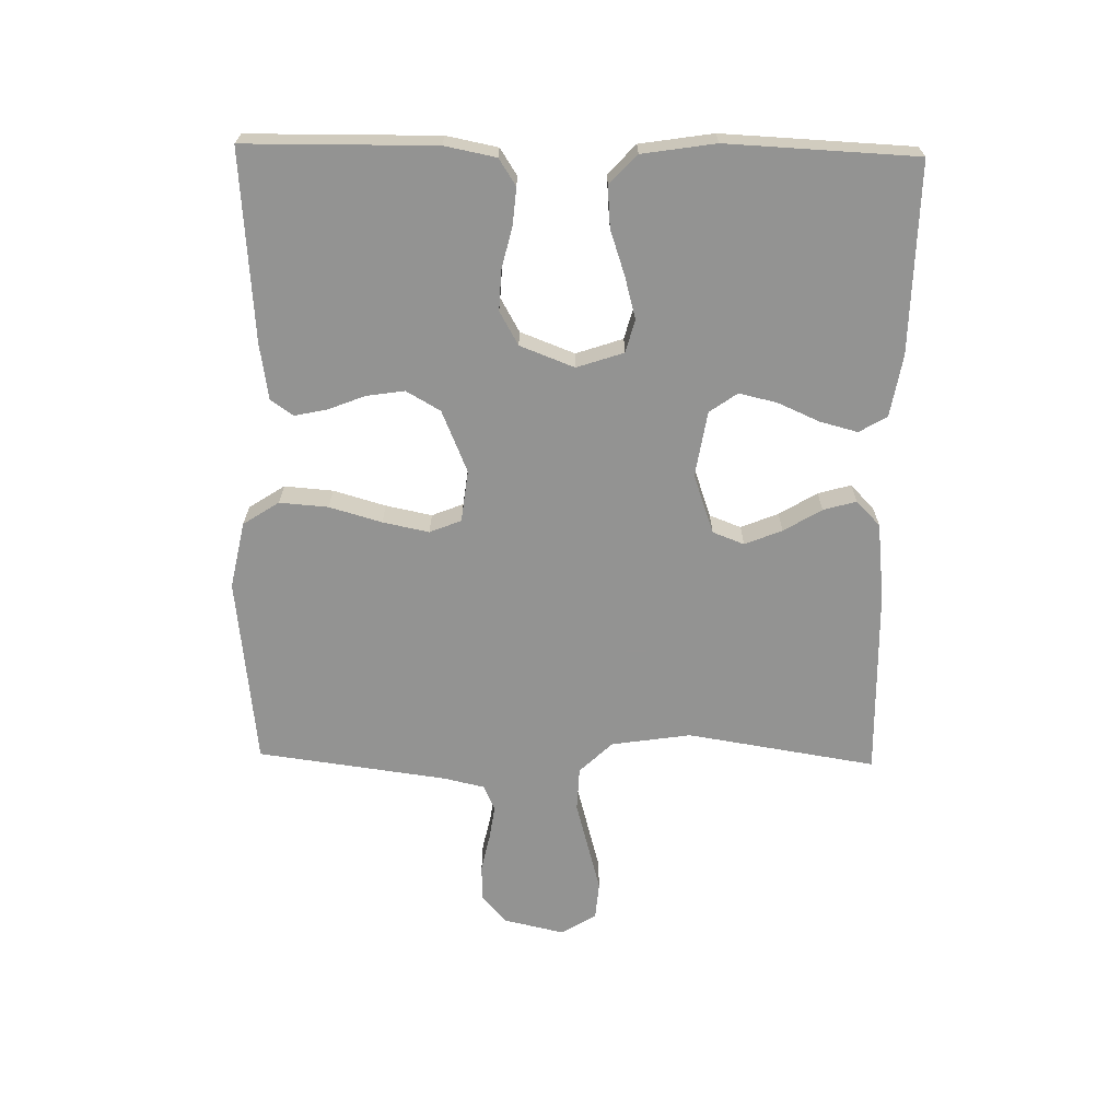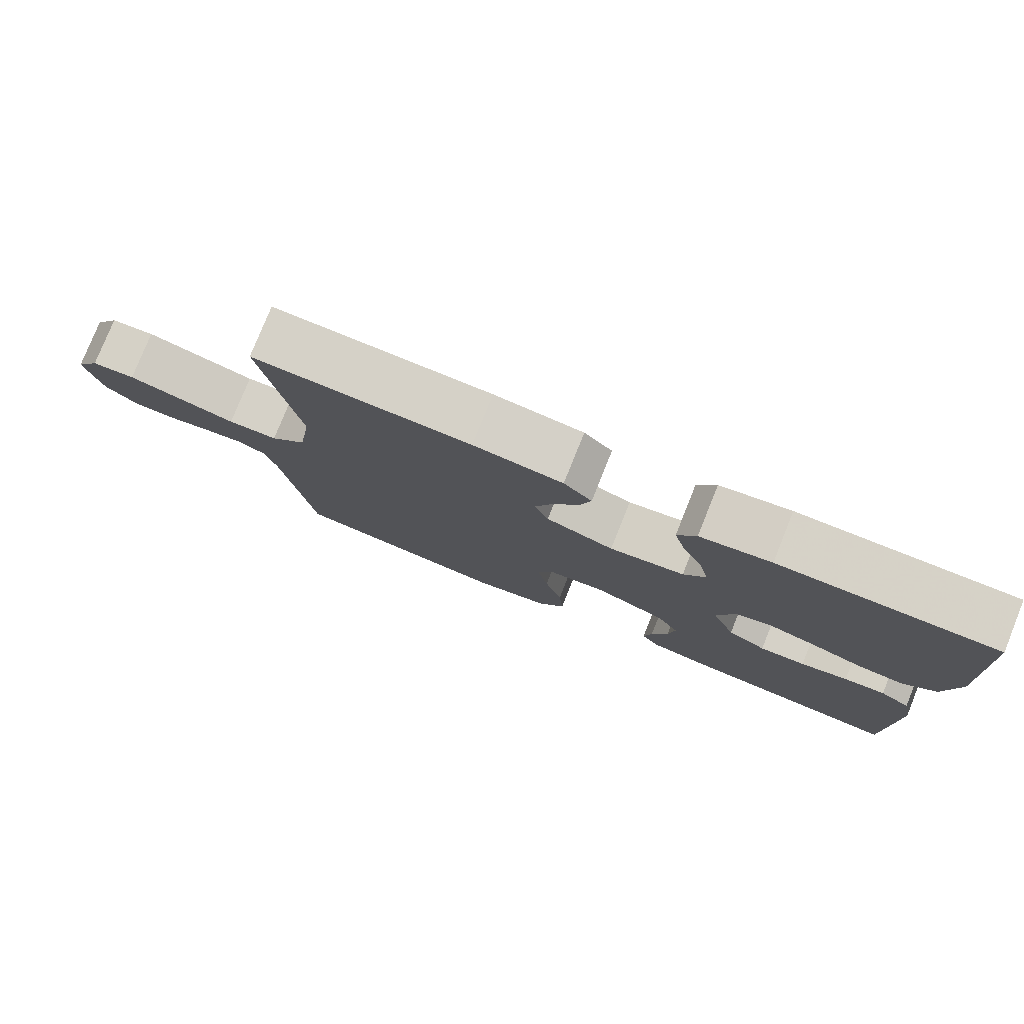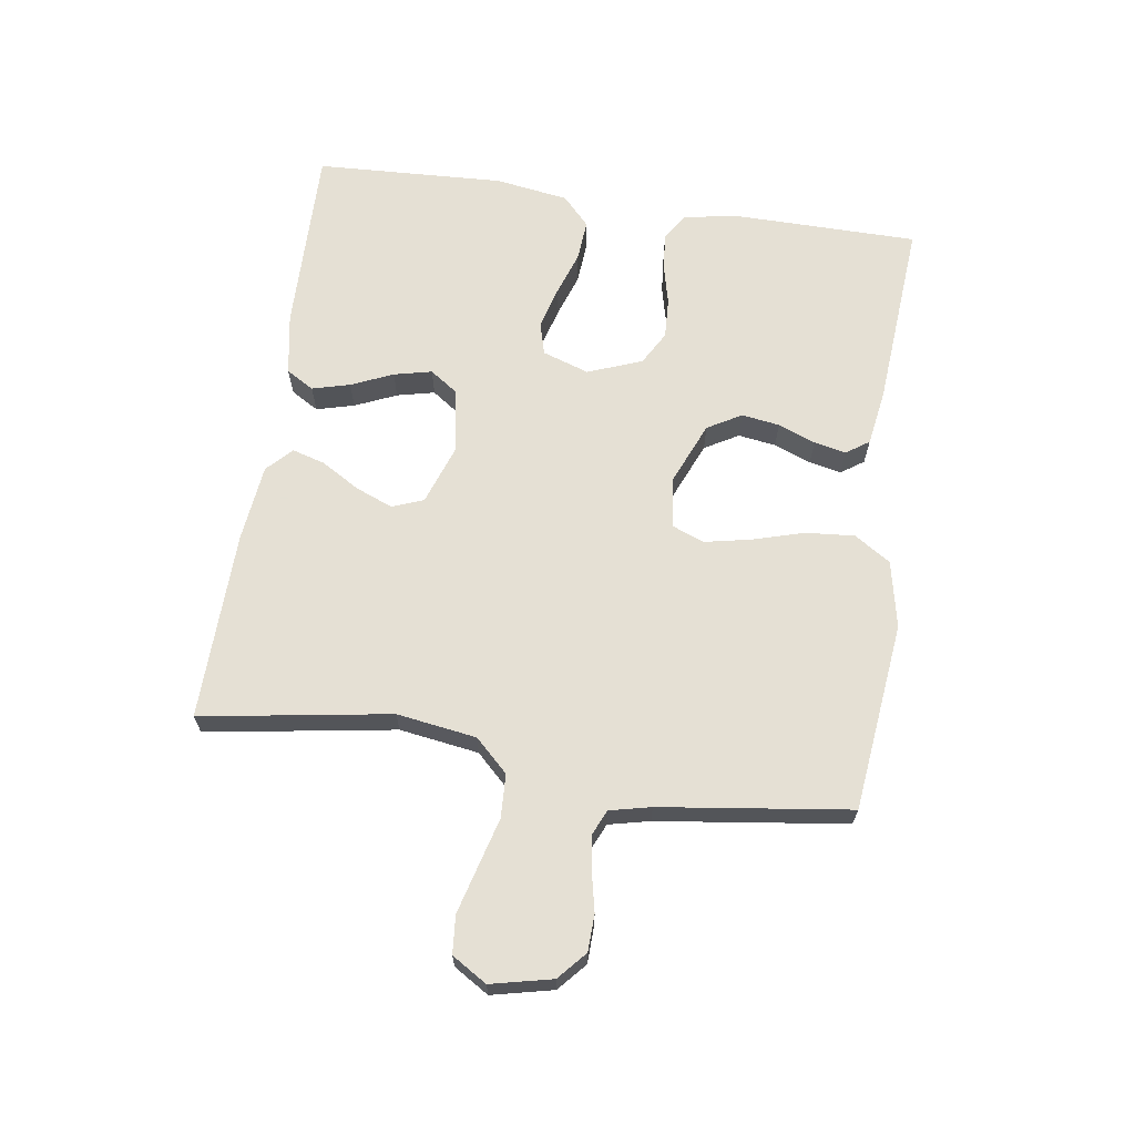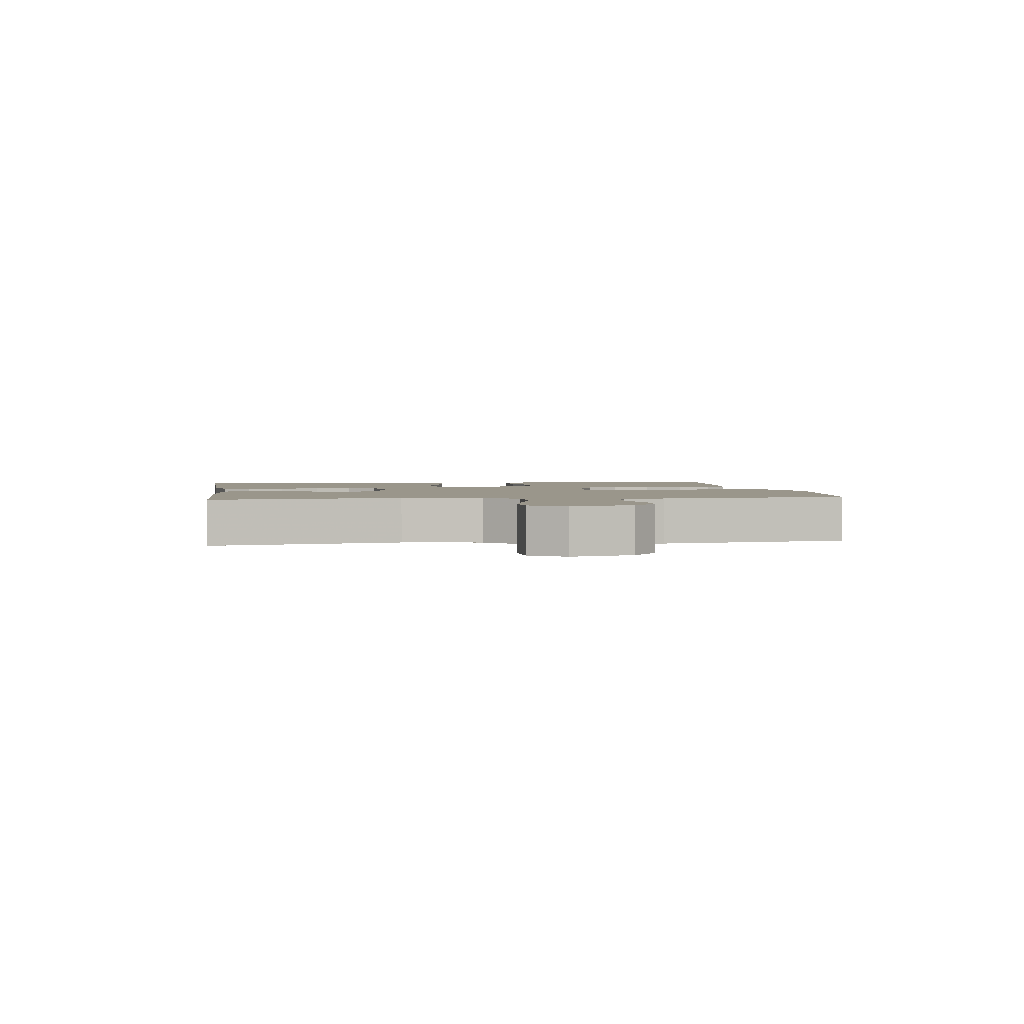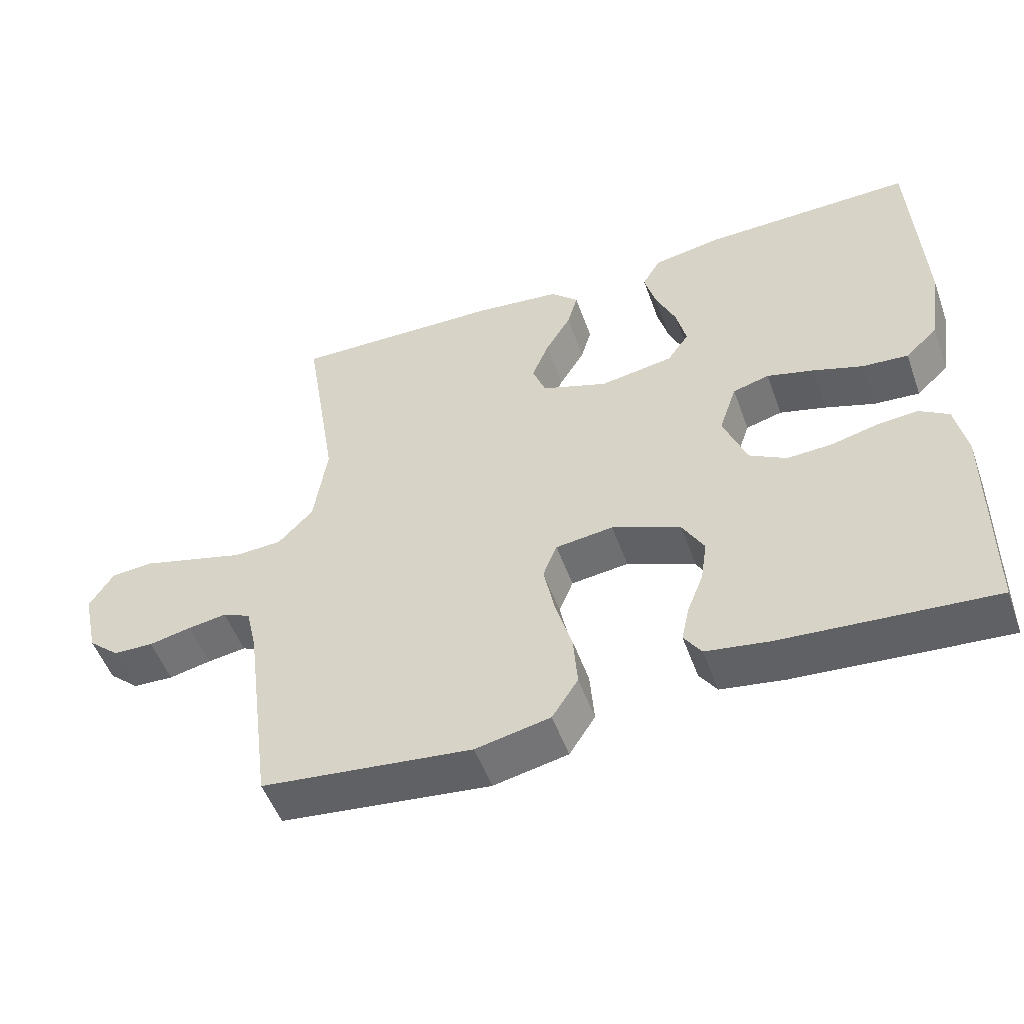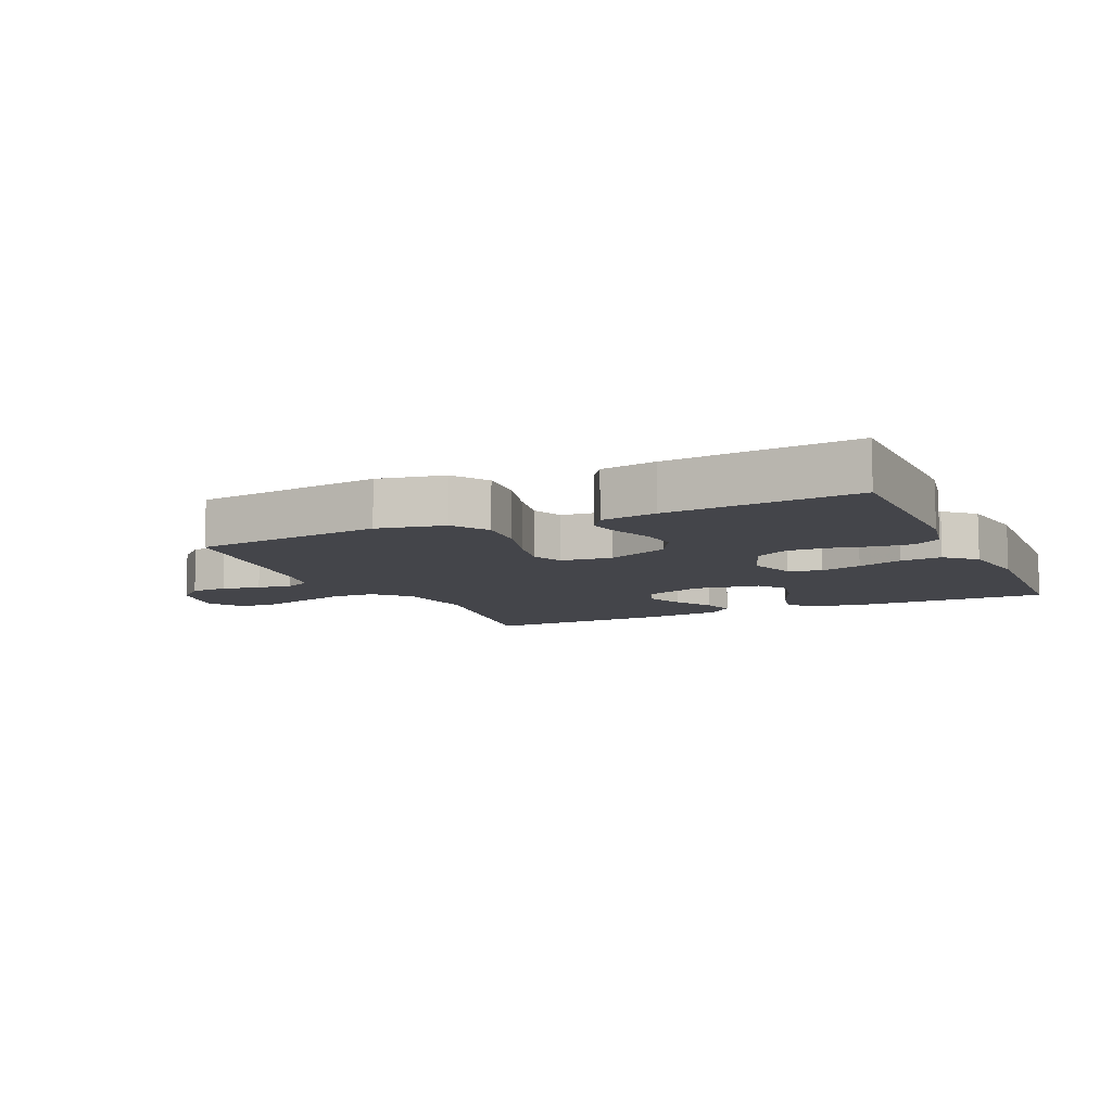
<metadata>
{"format":"obj","ext":"obj","renderer":"f3d","projection":"perspective","resolution":1024,"background":"white","views":[{"elev":-66.7,"azim":-91.1,"up":"+Y"},{"elev":78.6,"azim":-158.1,"up":"+Z"},{"elev":65.9,"azim":98.4,"up":"+Y"},{"elev":2.3,"azim":81.8,"up":"+Y"},{"elev":-51.8,"azim":-160.4,"up":"+Z"},{"elev":-9.2,"azim":-155.2,"up":"+Y"}]}
</metadata>
<code>
v 0.5 0.07 -0.5
v 0.2 0.07 -0.534
v 0.094 0.07 -0.512
v 0.057 0.07 -0.455
v 0.063 0.07 -0.378
v 0.087 0.07 -0.295
v 0.102 0.07 -0.222
v 0.082 0.07 -0.172
v 0 0.07 -0.162
v -0.098 0.07 -0.203
v -0.129 0.07 -0.257
v -0.12 0.07 -0.317
v -0.097 0.07 -0.376
v -0.086 0.07 -0.427
v -0.111 0.07 -0.463
v -0.2 0.07 -0.477
v -0.5 0.07 -0.5
v -0.503 0.07 -0.2
v -0.487 0.07 -0.119
v -0.445 0.07 -0.092
v -0.387 0.07 -0.097
v -0.321 0.07 -0.113
v -0.257 0.07 -0.116
v -0.204 0.07 -0.086
v -0.171 0.07 0
v -0.196 0.07 0.074
v -0.248 0.07 0.088
v -0.314 0.07 0.07
v -0.385 0.07 0.046
v -0.45 0.07 0.041
v -0.496 0.07 0.084
v -0.514 0.07 0.2
v -0.5 0.07 0.5
v -0.2 0.07 0.495
v -0.102 0.07 0.478
v -0.076 0.07 0.434
v -0.092 0.07 0.374
v -0.121 0.07 0.308
v -0.135 0.07 0.248
v -0.104 0.07 0.204
v 0 0.07 0.187
v 0.094 0.07 0.22
v 0.113 0.07 0.27
v 0.089 0.07 0.329
v 0.053 0.07 0.389
v 0.038 0.07 0.441
v 0.077 0.07 0.479
v 0.2 0.07 0.493
v 0.5 0.07 0.5
v 0.452 0.07 0.2
v 0.471 0.07 0.074
v 0.521 0.07 0.022
v 0.59 0.07 0.019
v 0.667 0.07 0.04
v 0.741 0.07 0.06
v 0.801 0.07 0.055
v 0.835 0.07 0
v 0.813 0.07 -0.097
v 0.769 0.07 -0.136
v 0.711 0.07 -0.138
v 0.65 0.07 -0.125
v 0.595 0.07 -0.117
v 0.555 0.07 -0.135
v 0.54 0.07 -0.2
v 0.5 0 -0.5
v 0.2 0 -0.534
v 0.094 0 -0.512
v 0.057 0 -0.455
v 0.063 0 -0.378
v 0.087 0 -0.295
v 0.102 0 -0.222
v 0.082 0 -0.172
v 0 0 -0.162
v -0.098 0 -0.203
v -0.129 0 -0.257
v -0.12 0 -0.317
v -0.097 0 -0.376
v -0.086 0 -0.427
v -0.111 0 -0.463
v -0.2 0 -0.477
v -0.5 0 -0.5
v -0.503 0 -0.2
v -0.487 0 -0.119
v -0.445 0 -0.092
v -0.387 0 -0.097
v -0.321 0 -0.113
v -0.257 0 -0.116
v -0.204 0 -0.086
v -0.171 0 0
v -0.196 0 0.074
v -0.248 0 0.088
v -0.314 0 0.07
v -0.385 0 0.046
v -0.45 0 0.041
v -0.496 0 0.084
v -0.514 0 0.2
v -0.5 0 0.5
v -0.2 0 0.495
v -0.102 0 0.478
v -0.076 0 0.434
v -0.092 0 0.374
v -0.121 0 0.308
v -0.135 0 0.248
v -0.104 0 0.204
v 0 0 0.187
v 0.094 0 0.22
v 0.113 0 0.27
v 0.089 0 0.329
v 0.053 0 0.389
v 0.038 0 0.441
v 0.077 0 0.479
v 0.2 0 0.493
v 0.5 0 0.5
v 0.452 0 0.2
v 0.471 0 0.074
v 0.521 0 0.022
v 0.59 0 0.019
v 0.667 0 0.04
v 0.741 0 0.06
v 0.801 0 0.055
v 0.835 0 0
v 0.813 0 -0.097
v 0.769 0 -0.136
v 0.711 0 -0.138
v 0.65 0 -0.125
v 0.595 0 -0.117
v 0.555 0 -0.135
v 0.54 0 -0.2
f 58 59 60 61
f 58 61 62
f 57 58 62
f 56 57 62 63
f 53 54 55 56
f 47 48 49 50
f 47 50 51
f 44 45 46 47
f 43 44 47 51
f 42 43 51 52
f 35 36 37 38
f 35 38 39
f 34 35 39
f 33 34 39
f 32 33 39 40
f 28 29 30 31
f 27 28 31 32
f 26 27 32 40
f 19 20 21 22
f 19 22 23
f 18 19 23
f 17 18 23
f 16 17 23 24
f 12 13 14 15
f 11 12 15 16
f 3 4 5 6
f 3 6 7
f 64 1 2 3
f 63 64 3 7
f 53 56 63 7
f 41 42 52
f 26 40 41 52
f 25 26 52
f 11 16 24 25
f 10 11 25
f 9 10 25
f 8 9 25 52
f 7 8 52 53
f 125 124 123 122
f 126 125 122
f 126 122 121
f 127 126 121 120
f 120 119 118 117
f 114 113 112 111
f 115 114 111
f 111 110 109 108
f 115 111 108 107
f 116 115 107 106
f 102 101 100 99
f 103 102 99
f 103 99 98
f 103 98 97
f 104 103 97 96
f 95 94 93 92
f 96 95 92 91
f 104 96 91 90
f 86 85 84 83
f 87 86 83
f 87 83 82
f 87 82 81
f 88 87 81 80
f 79 78 77 76
f 80 79 76 75
f 70 69 68 67
f 71 70 67
f 67 66 65 128
f 71 67 128 127
f 71 127 120 117
f 116 106 105
f 116 105 104 90
f 116 90 89
f 89 88 80 75
f 89 75 74
f 89 74 73
f 116 89 73 72
f 117 116 72 71
f 1 65 66 2
f 2 66 67 3
f 3 67 68 4
f 4 68 69 5
f 5 69 70 6
f 6 70 71 7
f 7 71 72 8
f 8 72 73 9
f 9 73 74 10
f 10 74 75 11
f 11 75 76 12
f 12 76 77 13
f 13 77 78 14
f 14 78 79 15
f 15 79 80 16
f 16 80 81 17
f 17 81 82 18
f 18 82 83 19
f 19 83 84 20
f 20 84 85 21
f 21 85 86 22
f 22 86 87 23
f 23 87 88 24
f 24 88 89 25
f 25 89 90 26
f 26 90 91 27
f 27 91 92 28
f 28 92 93 29
f 29 93 94 30
f 30 94 95 31
f 31 95 96 32
f 32 96 97 33
f 33 97 98 34
f 34 98 99 35
f 35 99 100 36
f 36 100 101 37
f 37 101 102 38
f 38 102 103 39
f 39 103 104 40
f 40 104 105 41
f 41 105 106 42
f 42 106 107 43
f 43 107 108 44
f 44 108 109 45
f 45 109 110 46
f 46 110 111 47
f 47 111 112 48
f 48 112 113 49
f 49 113 114 50
f 50 114 115 51
f 51 115 116 52
f 52 116 117 53
f 53 117 118 54
f 54 118 119 55
f 55 119 120 56
f 56 120 121 57
f 57 121 122 58
f 58 122 123 59
f 59 123 124 60
f 60 124 125 61
f 61 125 126 62
f 62 126 127 63
f 63 127 128 64
f 64 128 65 1

</code>
